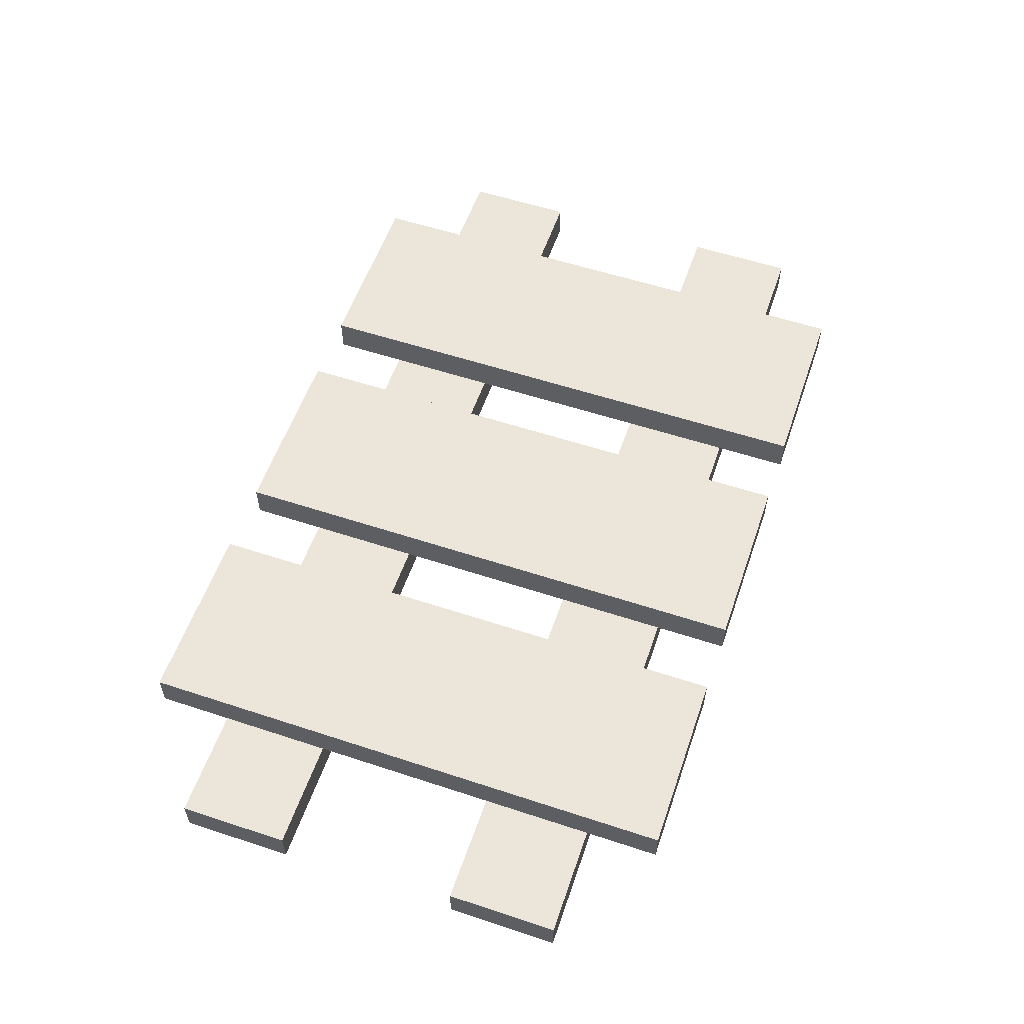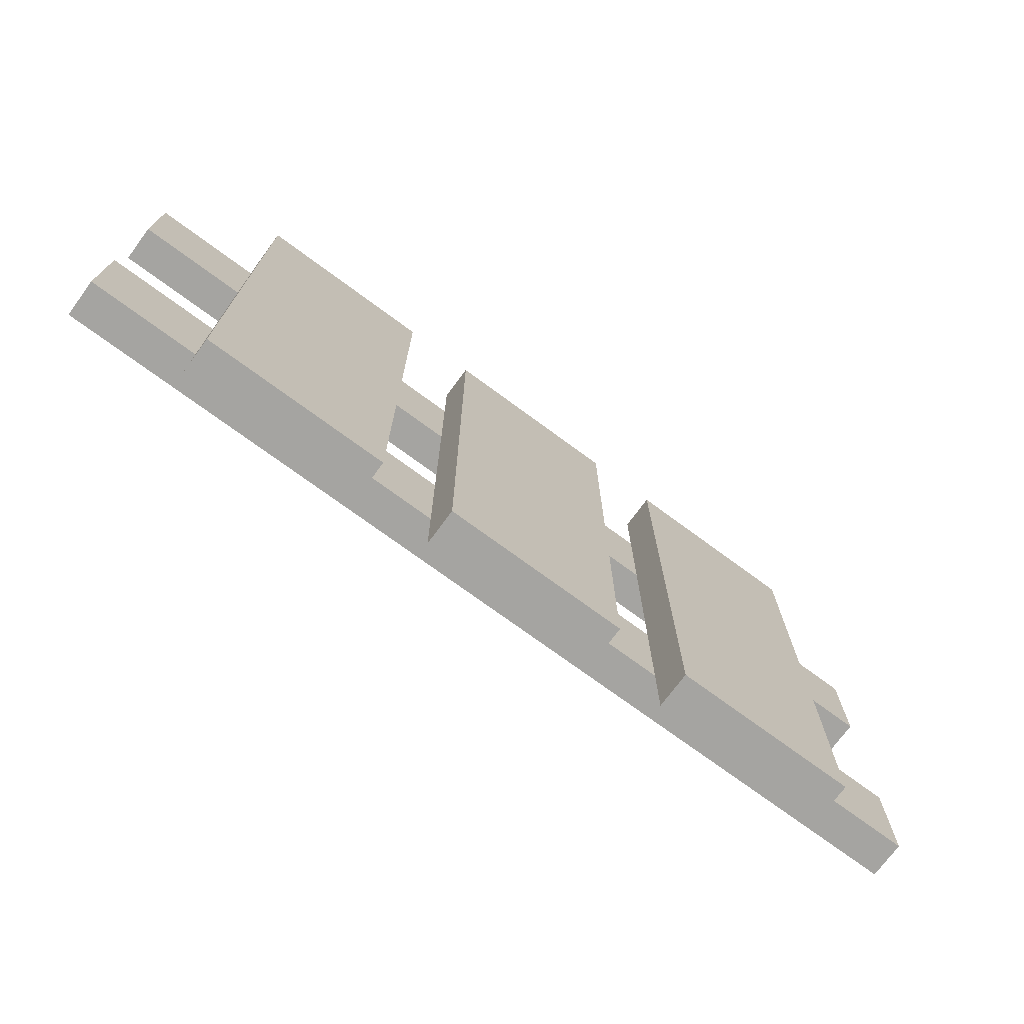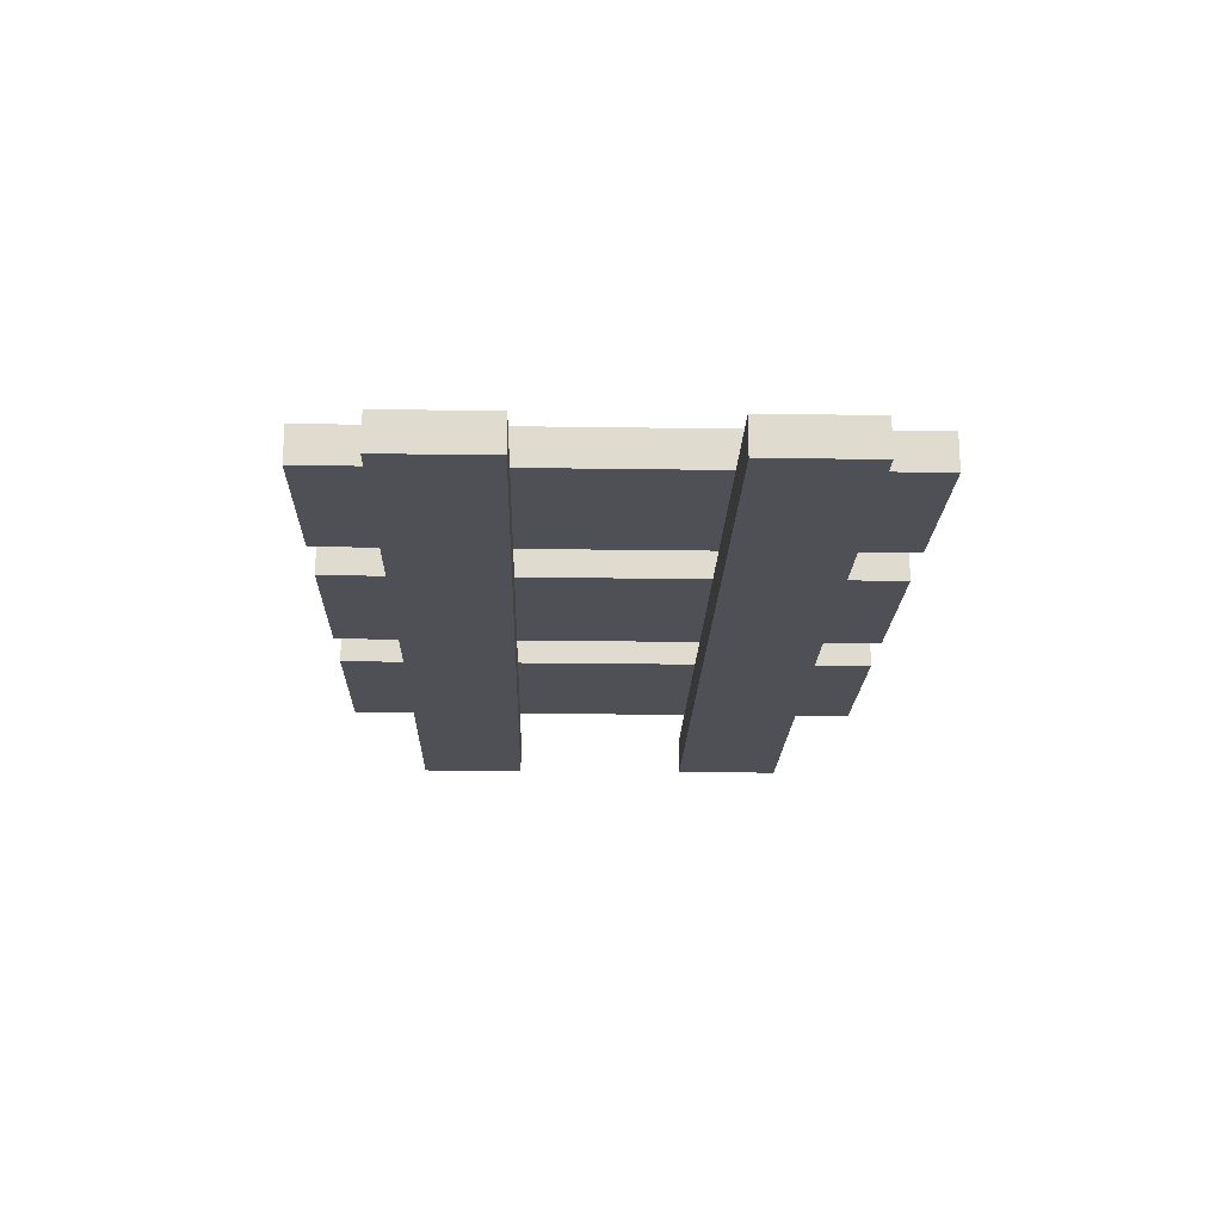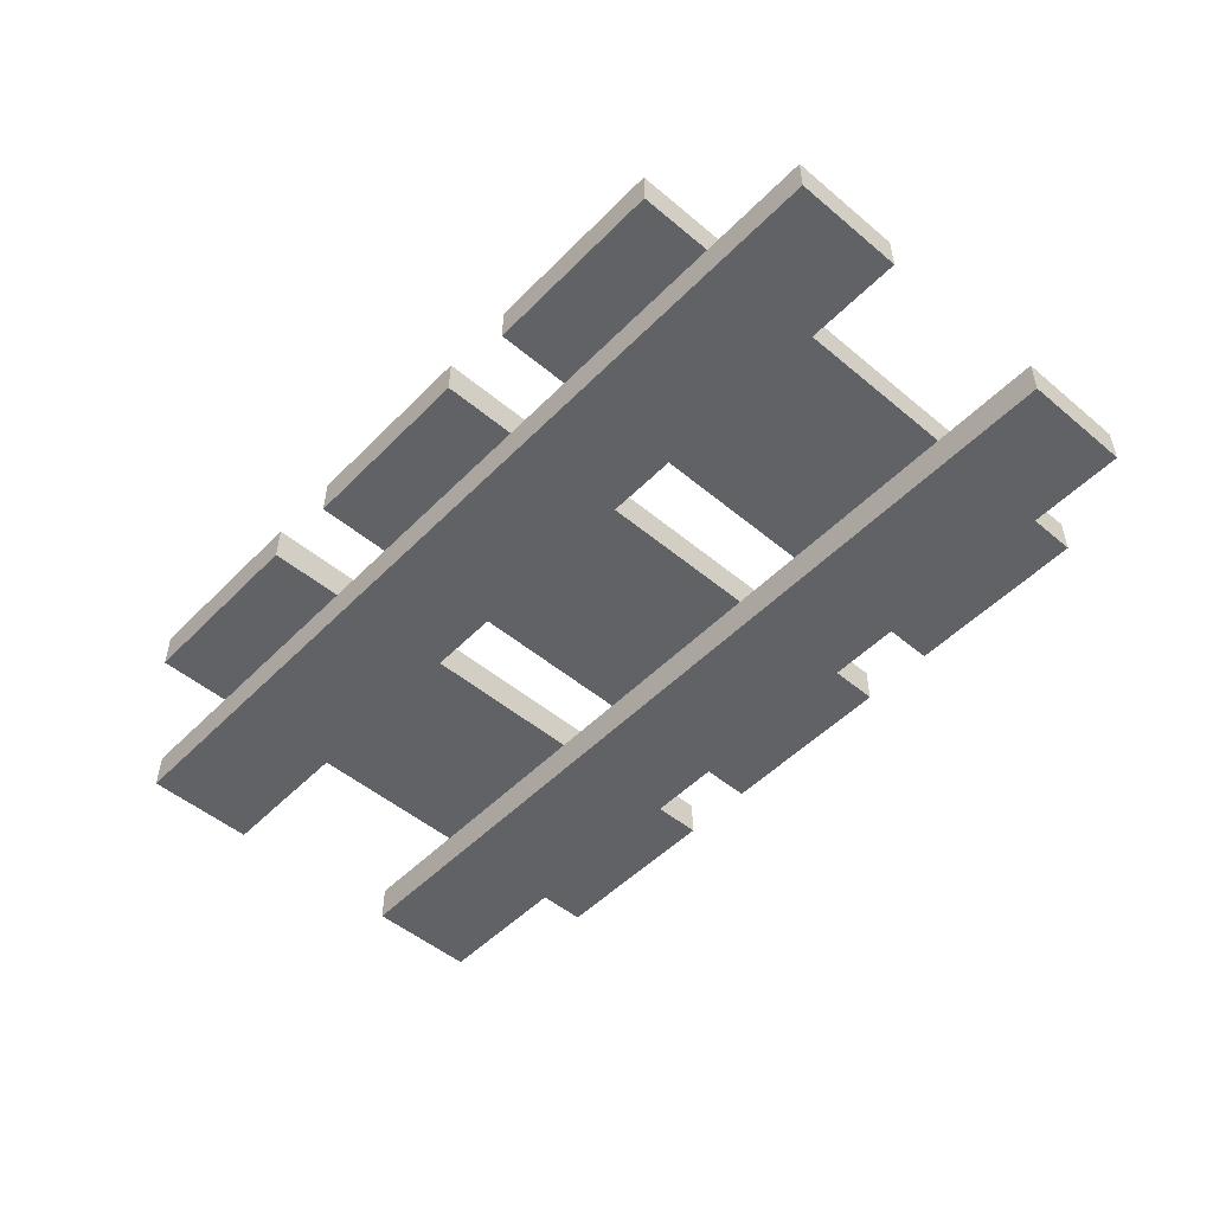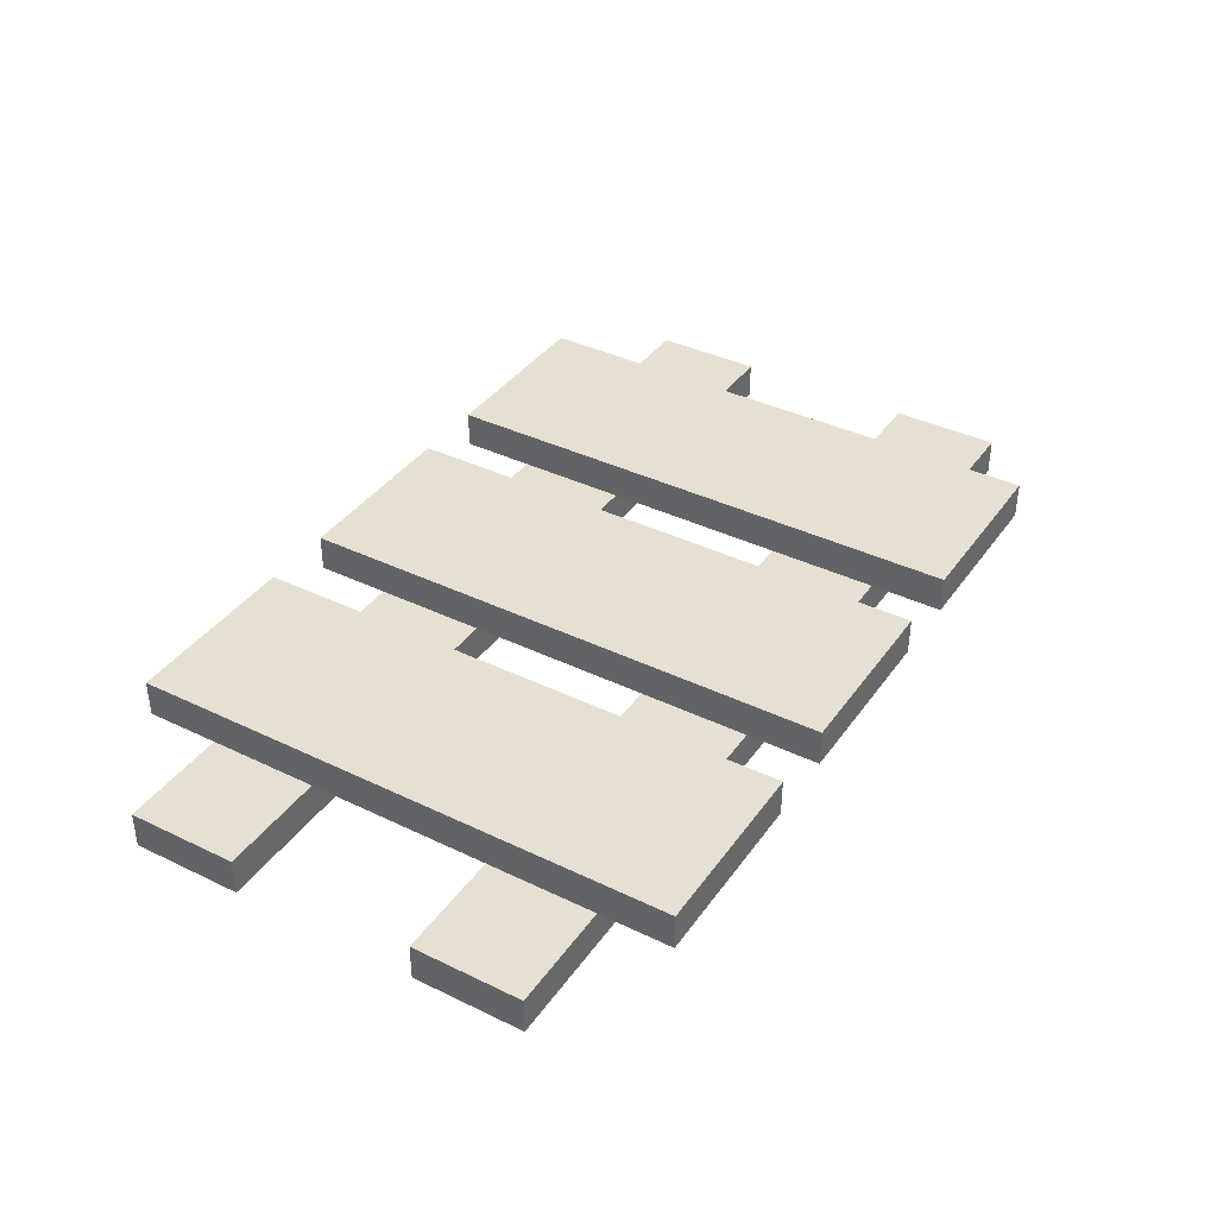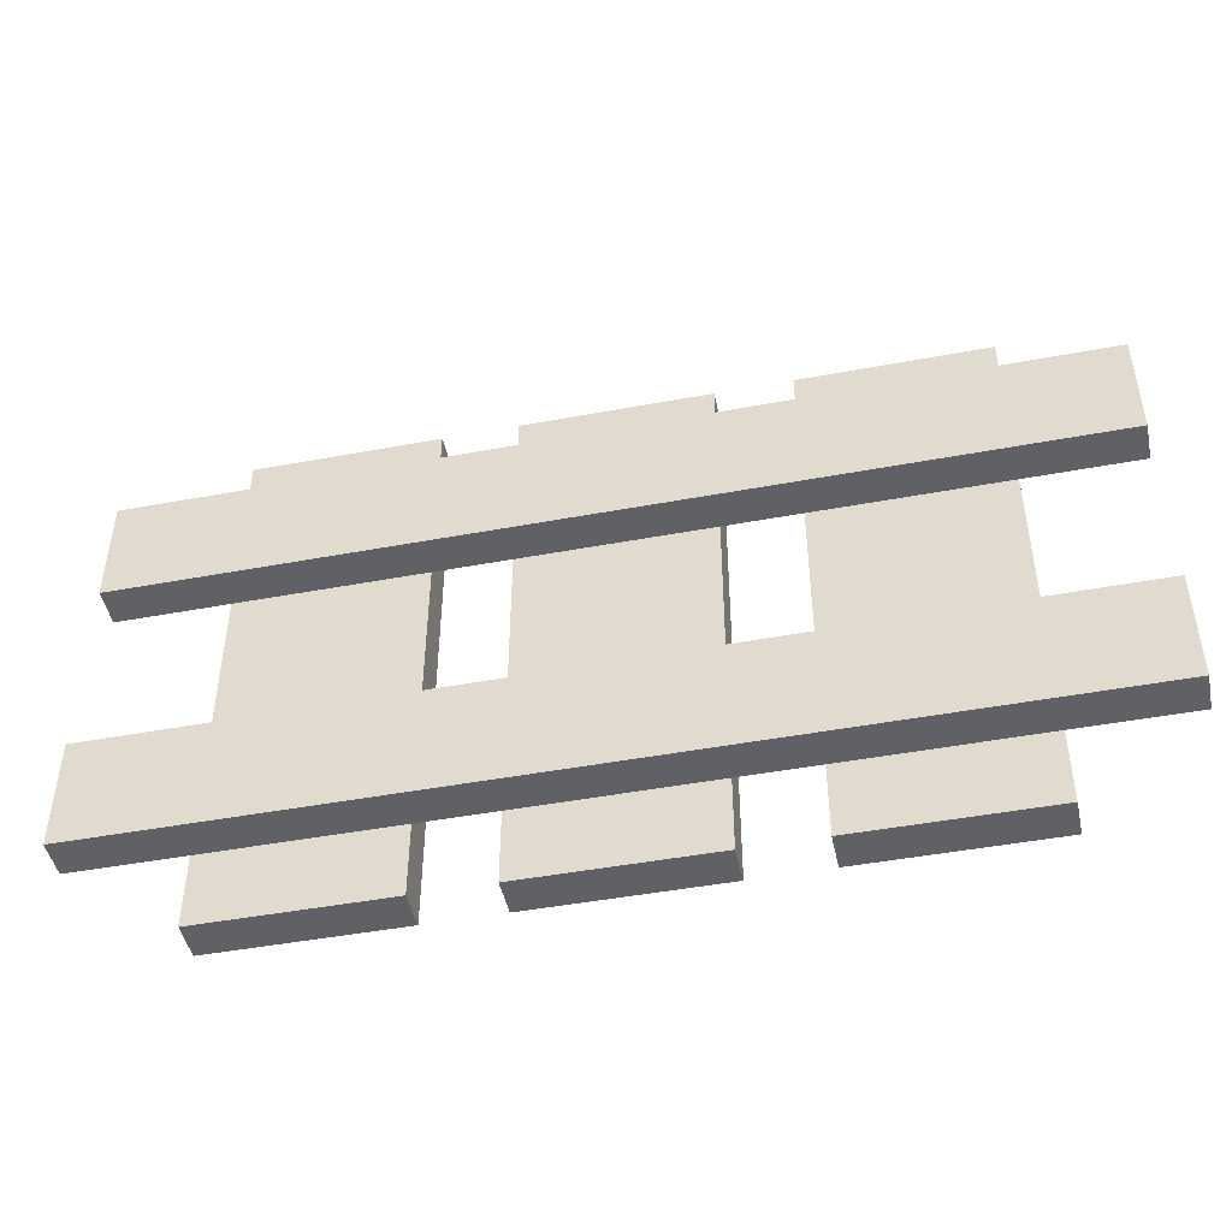
<metadata>
{"format":"obj","ext":"obj","renderer":"f3d","projection":"perspective","resolution":1024,"background":"white","views":[{"elev":56.7,"azim":109.0,"up":"+Y"},{"elev":-73.2,"azim":143.6,"up":"+Z"},{"elev":-19.3,"azim":88.4,"up":"+Y"},{"elev":-50.7,"azim":47.6,"up":"+Y"},{"elev":38.4,"azim":-58.6,"up":"+Y"},{"elev":-46.4,"azim":12.0,"up":"+Z"}]}
</metadata>
<code>
o
v 0 2.6 -0.7
v 0 2.6 -1
v 0 2.6 -1.5
v 0 2.6 -1.8
v 0 2.7 -0.7
v 0 2.7 -1
v 0 2.7 -1.5
v 0 2.7 -1.8
v 0.3 2.7 -0.5
v 0.3 2.7 -0.6
v 0.3 2.7 -0.7
v 0.3 2.7 -1
v 0.3 2.7 -1.5
v 0.3 2.7 -1.8
v 0.3 2.7 -1.9
v 0.3 2.7 -2
v 0.3 2.8 -0.5
v 0.3 2.8 -0.6
v 0.3 2.8 -1.9
v 0.3 2.8 -2
v 1 2.7 -0.5
v 1 2.7 -0.6
v 1 2.7 -0.7
v 1 2.7 -1
v 1 2.7 -1.5
v 1 2.7 -1.8
v 1 2.7 -1.9
v 1 2.7 -2
v 1 2.8 -0.5
v 1 2.8 -0.6
v 1 2.8 -1.9
v 1 2.8 -2
v 1.7 2.7 -0.5
v 1.7 2.7 -0.6
v 1.7 2.7 -0.7
v 1.7 2.7 -1
v 1.7 2.7 -1.5
v 1.7 2.7 -1.8
v 1.7 2.7 -1.9
v 1.7 2.7 -2
v 1.7 2.8 -0.5
v 1.7 2.8 -0.6
v 1.7 2.8 -1.9
v 1.7 2.8 -2
v 0.8 2.7 -0.5
v 0.8 2.7 -0.6
v 0.8 2.7 -0.7
v 0.8 2.7 -1
v 0.8 2.7 -1.5
v 0.8 2.7 -1.8
v 0.8 2.7 -1.9
v 0.8 2.7 -2
v 0.8 2.8 -0.5
v 0.8 2.8 -0.6
v 0.8 2.8 -1.9
v 0.8 2.8 -2
v 1.5 2.7 -0.5
v 1.5 2.7 -0.6
v 1.5 2.7 -0.7
v 1.5 2.7 -1
v 1.5 2.7 -1.5
v 1.5 2.7 -1.8
v 1.5 2.7 -1.9
v 1.5 2.7 -2
v 1.5 2.8 -0.5
v 1.5 2.8 -0.6
v 1.5 2.8 -1.9
v 1.5 2.8 -2
v 2.2 2.7 -0.5
v 2.2 2.7 -0.6
v 2.2 2.7 -0.7
v 2.2 2.7 -1
v 2.2 2.7 -1.5
v 2.2 2.7 -1.8
v 2.2 2.7 -1.9
v 2.2 2.7 -2
v 2.2 2.8 -0.5
v 2.2 2.8 -0.6
v 2.2 2.8 -1.9
v 2.2 2.8 -2
v 2.5 2.6 -0.7
v 2.5 2.6 -1
v 2.5 2.6 -1.5
v 2.5 2.6 -1.8
v 2.5 2.7 -0.7
v 2.5 2.7 -1
v 2.5 2.7 -1.5
v 2.5 2.7 -1.8
v 0.3 2.7 -0.5
v 0.3 2.8 -0.5
v 0.8 2.7 -0.5
v 0.8 2.8 -0.5
v 1 2.7 -0.5
v 1 2.8 -0.5
v 1.5 2.7 -0.5
v 1.5 2.8 -0.5
v 1.7 2.7 -0.5
v 1.7 2.8 -0.5
v 2.2 2.7 -0.5
v 2.2 2.8 -0.5
v 0 2.6 -0.7
v 0 2.7 -0.7
v 0.3 2.7 -0.7
v 0.8 2.7 -0.7
v 1 2.7 -0.7
v 1.5 2.7 -0.7
v 1.7 2.7 -0.7
v 2.2 2.7 -0.7
v 2.5 2.6 -0.7
v 2.5 2.7 -0.7
v 0 2.6 -1.5
v 0 2.7 -1.5
v 0.3 2.7 -1.5
v 0.8 2.7 -1.5
v 1 2.7 -1.5
v 1.5 2.7 -1.5
v 1.7 2.7 -1.5
v 2.2 2.7 -1.5
v 2.5 2.6 -1.5
v 2.5 2.7 -1.5
v 0 2.6 -1
v 0 2.7 -1
v 0.3 2.7 -1
v 0.8 2.7 -1
v 1 2.7 -1
v 1.5 2.7 -1
v 1.7 2.7 -1
v 2.2 2.7 -1
v 2.5 2.6 -1
v 2.5 2.7 -1
v 0 2.6 -1.8
v 0 2.7 -1.8
v 0.3 2.7 -1.8
v 0.8 2.7 -1.8
v 1 2.7 -1.8
v 1.5 2.7 -1.8
v 1.7 2.7 -1.8
v 2.2 2.7 -1.8
v 2.5 2.6 -1.8
v 2.5 2.7 -1.8
v 0.3 2.7 -2
v 0.3 2.8 -2
v 0.8 2.7 -2
v 0.8 2.8 -2
v 1 2.7 -2
v 1 2.8 -2
v 1.5 2.7 -2
v 1.5 2.8 -2
v 1.7 2.7 -2
v 1.7 2.8 -2
v 2.2 2.7 -2
v 2.2 2.8 -2
v 0 2.6 -0.7
v 2.5 2.6 -0.7
v 0 2.6 -1
v 2.5 2.6 -1
v 0 2.6 -1.5
v 2.5 2.6 -1.5
v 0 2.6 -1.8
v 2.5 2.6 -1.8
v 0.3 2.7 -0.5
v 0.8 2.7 -0.5
v 1 2.7 -0.5
v 1.5 2.7 -0.5
v 1.7 2.7 -0.5
v 2.2 2.7 -0.5
v 0.3 2.7 -0.6
v 0.8 2.7 -0.6
v 1 2.7 -0.6
v 1.5 2.7 -0.6
v 1.7 2.7 -0.6
v 2.2 2.7 -0.6
v 0.3 2.7 -0.7
v 0.8 2.7 -0.7
v 1 2.7 -0.7
v 1.5 2.7 -0.7
v 1.7 2.7 -0.7
v 2.2 2.7 -0.7
v 0.3 2.7 -1
v 0.8 2.7 -1
v 1 2.7 -1
v 1.5 2.7 -1
v 1.7 2.7 -1
v 2.2 2.7 -1
v 0.3 2.7 -1.5
v 0.8 2.7 -1.5
v 1 2.7 -1.5
v 1.5 2.7 -1.5
v 1.7 2.7 -1.5
v 2.2 2.7 -1.5
v 0.3 2.7 -1.8
v 0.8 2.7 -1.8
v 1 2.7 -1.8
v 1.5 2.7 -1.8
v 1.7 2.7 -1.8
v 2.2 2.7 -1.8
v 0.3 2.7 -1.9
v 0.8 2.7 -1.9
v 1 2.7 -1.9
v 1.5 2.7 -1.9
v 1.7 2.7 -1.9
v 2.2 2.7 -1.9
v 0.3 2.7 -2
v 0.8 2.7 -2
v 1 2.7 -2
v 1.5 2.7 -2
v 1.7 2.7 -2
v 2.2 2.7 -2
v 0 2.7 -0.7
v 0.3 2.7 -0.7
v 0.8 2.7 -0.7
v 1 2.7 -0.7
v 1.5 2.7 -0.7
v 1.7 2.7 -0.7
v 2.2 2.7 -0.7
v 2.5 2.7 -0.7
v 0 2.7 -1
v 0.3 2.7 -1
v 0.8 2.7 -1
v 1 2.7 -1
v 1.5 2.7 -1
v 1.7 2.7 -1
v 2.2 2.7 -1
v 2.5 2.7 -1
v 0 2.7 -1.5
v 0.3 2.7 -1.5
v 0.8 2.7 -1.5
v 1 2.7 -1.5
v 1.5 2.7 -1.5
v 1.7 2.7 -1.5
v 2.2 2.7 -1.5
v 2.5 2.7 -1.5
v 0 2.7 -1.8
v 0.3 2.7 -1.8
v 0.8 2.7 -1.8
v 1 2.7 -1.8
v 1.5 2.7 -1.8
v 1.7 2.7 -1.8
v 2.2 2.7 -1.8
v 2.5 2.7 -1.8
v 0.3 2.8 -0.5
v 0.8 2.8 -0.5
v 1 2.8 -0.5
v 1.5 2.8 -0.5
v 1.7 2.8 -0.5
v 2.2 2.8 -0.5
v 0.3 2.8 -0.6
v 0.8 2.8 -0.6
v 1 2.8 -0.6
v 1.5 2.8 -0.6
v 1.7 2.8 -0.6
v 2.2 2.8 -0.6
v 0.3 2.8 -1.9
v 0.8 2.8 -1.9
v 1 2.8 -1.9
v 1.5 2.8 -1.9
v 1.7 2.8 -1.9
v 2.2 2.8 -1.9
v 0.3 2.8 -2
v 0.8 2.8 -2
v 1 2.8 -2
v 1.5 2.8 -2
v 1.7 2.8 -2
v 2.2 2.8 -2
f 5 2 1
f 6 2 5
f 7 4 3
f 8 4 7
f 17 10 9
f 18 11 10
f 18 10 17
f 18 12 11
f 18 15 14
f 18 14 13
f 18 13 12
f 19 16 15
f 19 15 18
f 20 16 19
f 29 22 21
f 30 23 22
f 30 22 29
f 30 24 23
f 30 27 26
f 30 26 25
f 30 25 24
f 31 28 27
f 31 27 30
f 32 28 31
f 41 34 33
f 42 35 34
f 42 34 41
f 42 36 35
f 42 39 38
f 42 38 37
f 42 37 36
f 43 40 39
f 43 39 42
f 44 40 43
f 45 46 53
f 46 47 54
f 53 46 54
f 47 48 54
f 50 51 54
f 49 50 54
f 48 49 54
f 51 52 55
f 54 51 55
f 55 52 56
f 57 58 65
f 58 59 66
f 65 58 66
f 59 60 66
f 62 63 66
f 61 62 66
f 60 61 66
f 63 64 67
f 66 63 67
f 67 64 68
f 69 70 77
f 70 71 78
f 77 70 78
f 71 72 78
f 74 75 78
f 73 74 78
f 72 73 78
f 75 76 79
f 78 75 79
f 79 76 80
f 81 82 85
f 85 82 86
f 83 84 87
f 87 84 88
f 91 90 89
f 92 90 91
f 95 94 93
f 96 94 95
f 99 98 97
f 100 98 99
f 103 102 101
f 104 103 101
f 105 104 101
f 106 105 101
f 107 106 101
f 108 107 101
f 109 108 101
f 110 108 109
f 113 112 111
f 114 113 111
f 115 114 111
f 116 115 111
f 117 116 111
f 118 117 111
f 119 118 111
f 120 118 119
f 121 122 123
f 121 123 124
f 121 124 125
f 121 125 126
f 121 126 127
f 121 127 128
f 121 128 129
f 129 128 130
f 131 132 133
f 131 133 134
f 131 134 135
f 131 135 136
f 131 136 137
f 131 137 138
f 131 138 139
f 139 138 140
f 141 142 143
f 143 142 144
f 145 146 147
f 147 146 148
f 149 150 151
f 151 150 152
f 155 154 153
f 156 154 155
f 159 158 157
f 160 158 159
f 167 162 161
f 168 162 167
f 169 164 163
f 170 164 169
f 171 166 165
f 172 166 171
f 173 168 167
f 174 168 173
f 175 170 169
f 176 170 175
f 177 172 171
f 178 172 177
f 185 180 179
f 186 180 185
f 187 182 181
f 188 182 187
f 189 184 183
f 190 184 189
f 197 192 191
f 198 192 197
f 199 194 193
f 200 194 199
f 201 196 195
f 202 196 201
f 203 198 197
f 204 198 203
f 205 200 199
f 206 200 205
f 207 202 201
f 208 202 207
f 209 210 217
f 217 210 218
f 211 212 219
f 219 212 220
f 213 214 221
f 221 214 222
f 215 216 223
f 223 216 224
f 225 226 233
f 233 226 234
f 227 228 235
f 235 228 236
f 229 230 237
f 237 230 238
f 231 232 239
f 239 232 240
f 241 242 247
f 247 242 248
f 243 244 249
f 249 244 250
f 245 246 251
f 251 246 252
f 247 248 253
f 253 248 254
f 249 250 255
f 255 250 256
f 251 252 257
f 257 252 258
f 253 254 259
f 259 254 260
f 255 256 261
f 261 256 262
f 257 258 263
f 263 258 264

</code>
